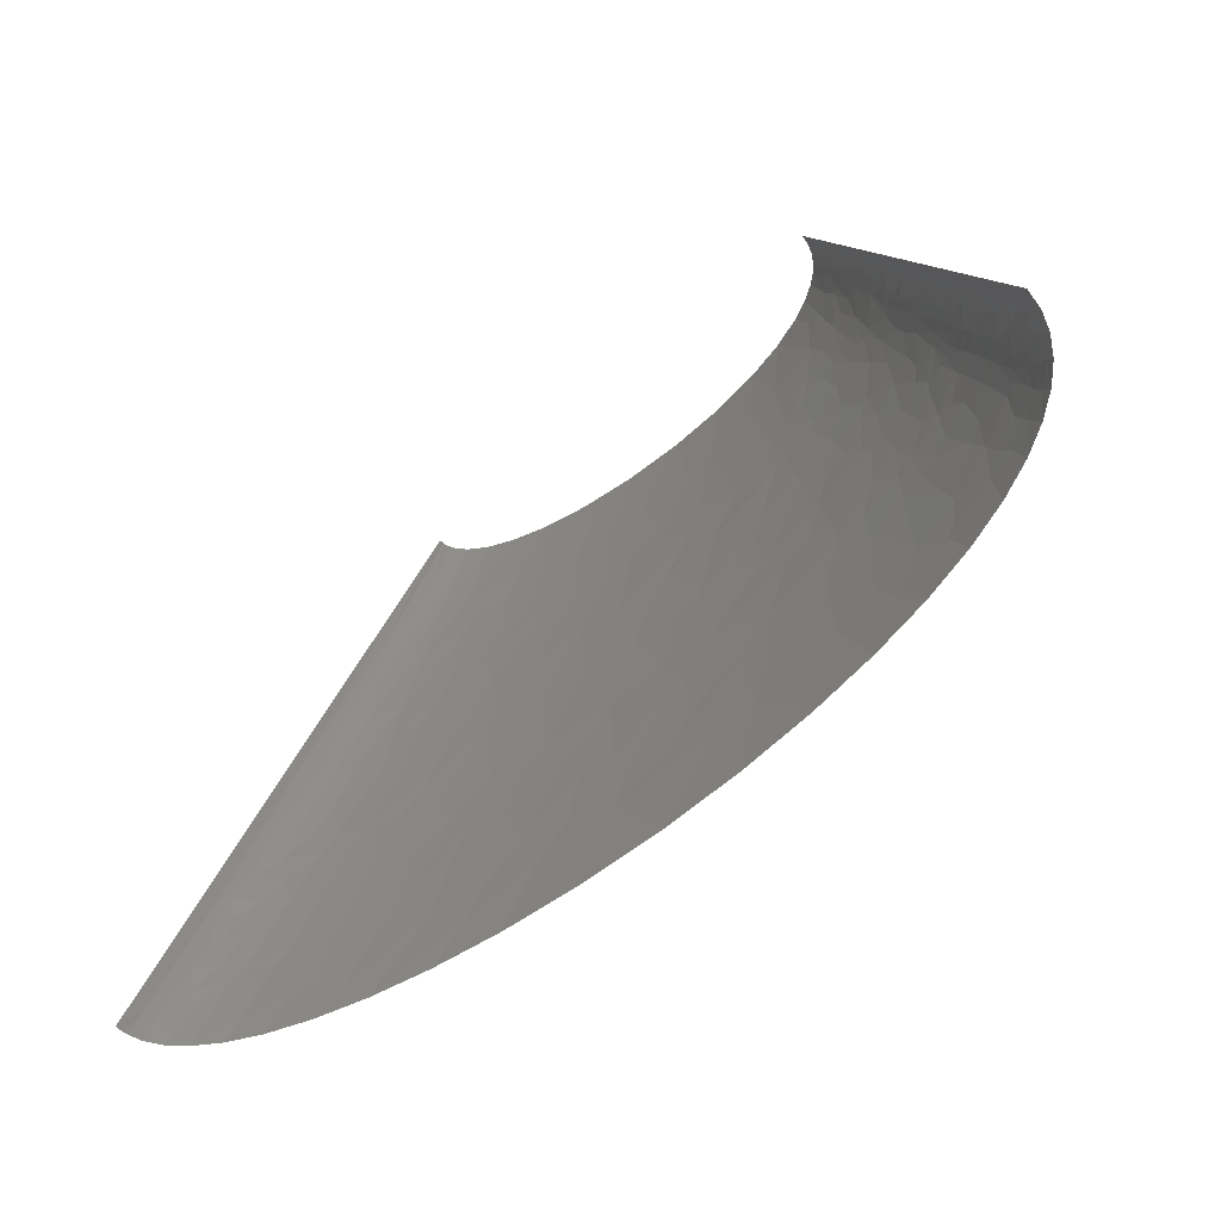
<metadata>
{"format":"stl","ext":"stl","renderer":"f3d","projection":"perspective","resolution":1024,"background":"white","views":[{"elev":-67.0,"azim":-138.6,"up":"+Y"}]}
</metadata>
<code>
# stl→obj: 460 verts, 869 faces
v -234.7 57.87 30.48
v -239.6 57.87 16.75
v -236.4 55.72 28.02
v -229.7 67.51 34.68
v -222 57.87 49.05
v -218.8 86.8 42.4
v -226.9 57.87 43.14
v -234.1 54.65 33.41
v -230.6 72.33 30.36
v -229 86.8 24.5
v -224.2 115.7 12.83
v -186.5 24.11 82.78
v -192.6 0 84.42
v -165.1 0 96.45
v -164.3 28.93 91.75
v -201.8 32.15 72.51
v -206.4 19.29 72.47
v -178.9 38.58 83.72
v -199.5 38.58 72.52
v -217 38.58 59.83
v -200.7 45.01 70.35
v -172.1 57.87 83.24
v -202.6 57.87 66.01
v -210.1 57.87 60.35
v -223.4 101.3 28.02
v -221.7 106.1 28.68
v -218.3 115.7 29.97
v -208.6 86.8 53.58
v -205.9 96.45 53.19
v -195.9 86.8 63.77
v -216.5 57.87 54.71
v -213.4 106.1 41.92
v -216.2 125.4 28.56
v -215.2 130.2 27.87
v -209.4 109.3 45.55
v -200.7 115.7 52.39
v -123.8 19.29 106.4
v -131 0 107.4
v -89.75 0 117
v -70.77 28.93 116.2
v -210.7 115.7 41.66
v -212.6 144.7 24.38
v -206.8 173.6 17.56
v -202.6 144.7 40.97
v -120.3 28.93 105.8
v -208 125.4 41.44
v -195.3 135 51.63
v -205.8 122.2 45.16
v -131.6 43.4 100.5
v -135.1 57.87 97.15
v -97 57.87 107
v -190.9 106.1 62.71
v -177.4 86.8 75.07
v -173.9 115.7 71.04
v -112.5 38.58 106.3
v -188.3 115.7 62.17
v -206 159.1 29.5
v -203.9 157.5 33.92
v -198.4 154.3 42.41
v -204.1 164 30.37
v -185.8 125.4 61.66
v -180.6 144.7 60.61
v -201.2 167.2 33.69
v -194.6 173.6 39.98
v -202.5 175.7 27.12
v -194.4 192.9 32.55
v -203.2 180 22.84
v -202 173.6 29.23
v -190.5 149.5 51.83
v -184.8 173.6 50.03
v -178.8 173.6 54.9
v -167.2 130.2 71.73
v -150.6 115.7 82.01
v -152.7 135 77.67
v -137.1 115.7 87.06
v -121 144.7 87.6
v -153.6 144.7 75.52
v -154.4 154.3 73.34
v -172.5 173.6 59.37
v -155.7 173.6 69.01
v -139.7 159.1 78.72
v -136.5 173.6 77.46
v -113.4 173.6 85.31
v -106.8 144.7 91.67
v -88.19 173.6 91.85
v -95.41 202.5 85.77
v -106.7 202.5 82.69
v -69.89 144.7 99.8
v -105.3 135 93.51
v -70.2 115.7 103.9
v -49.03 115.7 107.3
v -129.5 200.9 75.41
v -111 231.5 76.8
v -134.1 231.5 68.17
v -150.1 199.3 66.8
v -157.1 265.2 48.12
v -165.6 270 39.38
v -160.8 250.8 49.04
v -146.7 260.4 56.19
v -154.8 289.3 43.65
v -46.67 154.3 102.2
v -26.32 115.7 110.1
v 20.07 144.7 109.9
v 0.106 173.6 104.6
v -166 302.2 26.75
v -175.4 289.3 13.61
v -167.2 289.3 30.6
v -159.5 289.3 39.39
v -152.5 327.9 34.26
v -163.6 289.3 35.05
v -165.2 308.6 24.83
v -162.6 321.5 22.94
v -157 347.2 19.27
v -45.48 173.6 99.62
v -140.7 289.3 53.53
v -137.4 260.4 61.24
v -123.8 289.3 62.12
v -136.2 318.3 49.96
v -131.9 318.3 52.47
v -127.6 318.3 54.78
v -42.87 192.9 97.27
v -89.1 212.2 85.87
v -29.03 186.5 99.95
v 12.08 202.5 101.4
v 3.059 212.2 99.41
v -109.8 260.4 72.46
v -136.4 250.8 63.54
v -99.67 250.8 77.17
v -92.08 231.5 82.22
v -76.67 231.5 85.83
v -40.03 205.7 95.85
v -34.55 231.5 92.97
v -52.92 231.5 90.29
v -14.08 231.5 95.28
v -103.1 260.4 74.62
v 208.9 72.33 113.9
v 244.1 86.8 106.7
v 195.3 115.7 108.5
v 170.8 57.87 119.9
v 231.8 57.87 113.4
v -149 372.9 20.55
v -144 405.1 9.004
v -142.1 366.5 32.72
v -144.9 385.8 21.1
v -142.7 392.2 21.83
v -135.3 405.1 26.96
v -138.1 405.1 23.19
v -141.4 411.5 12.2
v -87.5 289.3 74.56
v 389.7 19.29 86.44
v 424.4 28.93 70.86
v 404.6 38.58 76.35
v 362.4 57.87 86.15
v 371.4 0 96.31
v 411.6 0 83.64
v 320.4 57.87 97.38
v -88.29 327.9 68.35
v -82.22 347.2 67.05
v -97.57 347.2 62.31
v -58.07 347.2 72.73
v -120 417.9 37.64
v -124.7 405.1 37.31
v -106.2 405.1 48.54
v -103.3 424.4 46.26
v -128.7 424.4 27.86
v -128.6 405.1 34.02
v 345.8 72.33 87.81
v 367.4 86.8 77.74
v 333.2 115.7 81.91
v 314 115.7 87.21
v 293.2 115.7 92.23
v -28.97 303.8 83.54
v -21.84 347.2 78.33
v -37.98 347.2 76.2
v -117.6 424.4 37.77
v -17.61 303.8 84.85
v 6.771 260.4 92.97
v 45.82 289.3 90.52
v 9.982 318.3 85.13
v -92.29 381 58.53
v -109.8 385.8 50.54
v -107.2 347.2 58.71
v -83.37 405.1 57.55
v -72.12 376.1 65.29
v -114.6 437.2 36.82
v -97.12 462.9 41.8
v -108.5 462.9 34.92
v -115.6 462.9 29.1
v 278.6 130.2 92.64
v 254.5 115.7 99.96
v 299.9 144.7 84.84
v 264 173.6 87.46
v 457.1 18.93 57.59
v 444.2 0 70.4
v 469.5 0 57.1
v 488.2 0 44.14
v 472 27.86 44
v 237.6 159.1 95.17
v 208.1 144.7 102.1
v 219.1 173.6 95.67
v 450.9 28.4 57.8
v 463.9 41.79 43.9
v 444.7 38.22 57.93
v 432.1 57.87 58.13
v -192.8 231.5 6.073
v -128.7 462.9 0
v -257.3 0 0
v 449.4 61.08 46.26
v 422 71.44 59.02
v 390.4 77.16 71.7
v 400.6 57.87 72.79
v 438.2 79.3 46.45
v 417 78.23 59.44
v 478.7 33.22 35.42
v 489.3 25.72 28.42
v 483.2 38.58 26.79
v 501.1 0 31.76
v 463.7 49.29 40.58
v 409.7 90.73 59.11
v 395.4 115.7 58.39
v 370.1 115.7 69.44
v 416.1 115.7 46.65
v 496.9 22.5 19.59
v 487.3 38.58 20.73
v 509.3 0 20.07
v 502.4 19.29 10.62
v 444.3 87.87 37.89
v 434.4 115.7 32.13
v 448.2 96.45 29.33
v 461.7 79.3 24.67
v 462.2 64.3 34.03
v 375 149.5 57.85
v 391.1 154.3 47.7
v 378.6 173.6 48.09
v 357.1 173.6 58.92
v 355.3 144.7 67.57
v 278.8 245.9 69.01
v 292.5 231.5 68.14
v 294.8 260.4 60.48
v 249.2 289.3 67.86
v 259.4 231.5 77.18
v 378.5 197.7 38.85
v 360.9 231.5 37.11
v 366 192.9 48.51
v 395.7 173.6 36.66
v 387.6 202.5 28.97
v 400.1 183.2 27.54
v 413.8 154.3 30.61
v 417.2 167.2 16.72
v 401.7 192.9 18.47
v 312.5 265.2 52.21
v 294.7 289.3 53.01
v 340.8 231.5 49.07
v 327.2 270 43.55
v 325.4 231.5 56.22
v 276.8 318.3 52.37
v 274.6 347.2 45.35
v 254.3 347.2 53.29
v 253 318.3 60.5
v 297.1 318.3 43.52
v 356.9 255.6 29.01
v 341.9 260.4 38.27
v 372.4 231.5 27.56
v 354.8 260.4 28.38
v 359.7 257.2 25.41
v 368.4 250.8 19.32
v 363.8 260.4 18.17
v 349.4 270 28.22
v 338.5 289.3 27.88
v 349.5 289.3 14.93
v 322.3 313.4 29.72
v 295.6 347.2 34.35
v 312 308.6 38.65
v 313.4 347.2 19.64
v 301.7 353.6 27.33
v 329.1 318.3 20.61
v -239.1 9.645 46.16
v -243 0 44.8
v -230.8 0 58.46
v -247.8 9.645 32.1
v -244.5 19.29 33.11
v -234.6 19.29 48.11
v -232.4 38.58 43.53
v -225.5 38.58 51.73
v 162.3 79.57 117.2
v 166.6 115.7 111.3
v 137.6 115.7 113.4
v 115.1 86.8 118.7
v -71.64 260.4 82.65
v -140.1 381 30.05
v -132.9 376.1 38.31
v -110.6 318.3 62.45
v -120.9 327.9 56.26
v -91.38 318.3 68.96
v -138.8 384.2 30.32
v -132.2 405.1 30.57
v -70.43 303.8 76.51
v -58.89 296.6 79.91
v -61.9 311 77.23
v -224.9 12.86 60.12
v -214.3 0 71.69
v -222 19.29 60.9
v -220.3 25.72 60.55
v -33.6 260.4 89.03
v -32.02 274.9 87.21
v 385.1 231.5 7.275
v 514.7 0 0
v 257.3 462.9 0
v 470.2 77.16 10.43
v 447.9 115.7 12.72
v 319.9 347.2 9.085
v 299.1 385.8 7.144
v 257 462.9 3.829
v -102.2 115.7 97.22
v -122.1 115.7 91.87
v -177.8 231.5 39.08
v -185.4 231.5 28.72
v -189.1 192.9 39.55
v -190 173.6 45.07
v -182.7 192.9 46.31
v -168.2 231.5 48.21
v -20.61 57.87 118.8
v 28.34 115.7 114.3
v -2.109 115.7 112.4
v -41.26 0 124.6
v 14.13 0 129.7
v -175.3 192.9 52.63
v 50.44 57.87 123.2
v 75.33 0 131.8
v 55.15 115.7 115.2
v -171 270 33.2
v 90.48 57.87 123.5
v 140.4 0 130.5
v -175.3 270 26.8
v 206.6 0 125.7
v 270.7 0 117.6
v -132.4 424.4 23.1
v -125.4 462.9 15.76
v -135.4 424.4 18.05
v -121.2 462.9 22.72
v 161.6 173.6 102.7
v 179.6 231.5 91.49
v 130.6 231.5 96.37
v 232.8 231.5 82.96
v 212.8 231.5 86.61
v -40.61 405.1 67.57
v -25.43 462.9 61.66
v -57.21 462.9 55.84
v 136.8 289.3 86.92
v 139.7 347.2 77.44
v 119.2 347.2 79.48
v -13.45 405.1 71.17
v 13.17 462.9 65.17
v 2.271 347.2 80.59
v 174.7 289.3 82.52
v 167.8 347.2 73.7
v 30.58 405.1 73.92
v 57.18 462.9 65.7
v 24.08 347.2 81.81
v 51.59 347.2 82.36
v 447.9 102.9 25.21
v 445.9 115.7 17.09
v 208.3 289.3 77.02
v 201.1 347.2 67.7
v 55.38 405.1 74.08
v 65.38 347.2 82.25
v 90.25 347.2 81.43
v 99.05 405.1 72.19
v 103.6 462.9 62.82
v 134.1 405.1 68.7
v 159 405.1 65.06
v 193.9 405.1 58.03
v 183.3 462.9 48.81
v 148.2 462.9 56.62
v 222.7 347.2 62.69
v 218 405.1 51.53
v 236.6 347.2 58.93
v 211.4 462.9 39.71
v 254.4 405.1 37.42
v 232 462.9 30.17
v 305.5 360.1 20.27
v 317.6 347.2 13.83
v 271.5 405.1 27.22
v 245.6 462.9 20.85
v 273.5 424.4 14.69
v 252.8 462.9 13.03
v 255.8 462.9 7.646
v -251.9 12.86 17.8
v -256 0 15.9
v -251.2 0 30.64
v -249.9 19.29 18.72
v -239.6 51.44 22.95
v -237.9 38.58 35.02
v -164.8 77.16 82.93
v -195.3 212.2 19.53
v -59.82 57.87 113.9
v -193.7 218.6 18.92
v -190.4 231.5 17.73
v -163 180 63.77
v -185.2 250.8 17.17
v -158.1 183.2 65.83
v -155.6 212.2 61.27
v -153.5 231.5 58.37
v 103 115.7 114.9
v 74.45 115.7 115.3
v 32.06 144.7 110.4
v 64.14 173.6 107.1
v -147 347.2 33.79
v -131.9 347.2 46.19
v 297.8 28.93 107.7
v 324.1 0 107.8
v 99.8 144.7 110.8
v -126.8 327.9 53.27
v -116.7 347.2 54.58
v 15.17 231.5 97.52
v 277.8 57.87 106.2
v 23.14 202.5 102
v 71.14 231.5 98.8
v 38.07 231.5 98.49
v 223.3 115.7 104.9
v 113.3 173.6 106.1
v 95.55 231.5 98.26
v -133.2 443.6 9.04
v -127.9 462.9 8.187
v -122 376.1 45.95
v 16.92 260.4 93.58
v 350.9 115.7 76.38
v -91.59 434 49.72
v -82.02 462.9 48.42
v 22.95 318.3 85.81
v 117.5 260.4 92.87
v 304.5 173.6 77.48
v 91.77 289.3 89.91
v 69.31 318.3 86.36
v 513.3 0 10.06
v 514.3 0 5.034
v 332.6 173.6 68.6
v 474.6 60.01 21.75
v 468.2 70.73 22.23
v 310 202.5 69.26
v 313 231.5 61.16
v 460.5 86.8 20.05
v 447 115.7 14.91
v 416 135 38.53
v 432.1 135 21.97
v 377.6 231.5 21.69
v 393.7 205.7 19.6
v 320 289.3 40.89
v 142.4 434 62.69
v 255.9 376.1 45.22
v 330.1 318.3 19.39
v 331 318.3 18.16
v 299.7 356.8 27.43
v 301.5 366.5 20.56
v 282.8 398.6 20.84
v 327.2 327.9 15.87
v 318.9 347.2 11.46
v 301.3 376.1 13.78
v 273.5 414.7 20.91
v 292 392.2 14.13
f 1 2 3
f 4 5 6
f 4 7 5
f 4 1 8
f 4 8 7
f 9 4 6
f 9 2 1
f 9 1 4
f 10 2 9
f 10 11 2
f 10 9 6
f 12 13 14
f 12 14 15
f 12 16 17
f 12 18 16
f 12 17 13
f 12 15 18
f 19 16 18
f 19 20 16
f 21 20 19
f 21 19 18
f 21 18 22
f 21 23 24
f 21 22 23
f 21 24 20
f 25 10 6
f 25 11 10
f 26 11 25
f 26 27 11
f 28 6 5
f 28 29 6
f 28 24 30
f 28 30 29
f 28 5 31
f 28 31 24
f 32 26 25
f 32 6 29
f 32 25 6
f 32 27 26
f 33 11 27
f 34 11 33
f 35 32 29
f 35 29 36
f 37 14 38
f 37 15 14
f 37 38 39
f 37 39 40
f 41 27 32
f 41 32 35
f 42 43 11
f 42 11 34
f 42 34 44
f 45 15 37
f 45 37 40
f 46 33 27
f 46 34 33
f 46 47 44
f 46 44 34
f 46 27 41
f 48 47 46
f 48 35 36
f 48 36 47
f 48 41 35
f 48 46 41
f 49 50 15
f 49 15 45
f 49 51 50
f 52 30 53
f 52 53 54
f 52 36 29
f 52 29 30
f 55 40 51
f 55 45 40
f 55 49 45
f 55 51 49
f 56 52 54
f 56 36 52
f 57 43 42
f 58 44 59
f 58 42 44
f 58 57 42
f 60 43 57
f 60 57 58
f 61 47 36
f 61 36 56
f 61 62 47
f 61 56 54
f 63 58 59
f 63 60 58
f 63 59 64
f 65 66 67
f 65 43 60
f 65 67 43
f 68 64 66
f 68 63 64
f 68 66 65
f 68 60 63
f 68 65 60
f 69 59 44
f 69 44 47
f 69 70 59
f 69 47 62
f 69 62 71
f 69 71 70
f 72 54 73
f 72 61 54
f 72 62 61
f 74 73 75
f 74 72 73
f 74 75 76
f 77 62 72
f 77 72 74
f 77 74 76
f 78 62 77
f 78 79 62
f 78 80 79
f 81 78 77
f 81 80 78
f 81 82 80
f 81 77 76
f 83 84 85
f 83 81 76
f 83 82 81
f 83 76 84
f 83 86 87
f 83 85 86
f 88 85 84
f 88 89 90
f 88 84 89
f 88 90 91
f 92 93 94
f 92 87 93
f 92 83 87
f 92 82 83
f 92 94 95
f 92 95 82
f 96 97 98
f 96 98 99
f 96 100 97
f 101 85 88
f 101 88 91
f 101 102 103
f 101 103 104
f 101 91 102
f 105 106 107
f 105 108 109
f 105 107 110
f 105 110 108
f 111 106 105
f 111 105 109
f 112 106 111
f 112 111 109
f 112 109 113
f 112 113 106
f 114 85 101
f 114 101 104
f 115 116 117
f 115 100 96
f 115 99 116
f 115 96 99
f 115 118 100
f 115 119 118
f 115 117 120
f 115 120 119
f 121 122 86
f 121 85 114
f 121 86 85
f 123 114 104
f 123 104 124
f 123 124 125
f 123 121 114
f 126 127 94
f 126 94 93
f 126 116 127
f 126 117 116
f 128 126 93
f 128 129 130
f 128 93 129
f 131 132 133
f 131 133 122
f 131 122 121
f 131 123 125
f 131 121 123
f 131 134 132
f 131 125 134
f 135 126 128
f 136 137 138
f 136 139 140
f 136 140 137
f 141 142 113
f 141 113 143
f 144 142 141
f 145 146 147
f 145 142 144
f 145 148 142
f 145 147 148
f 149 117 126
f 149 126 135
f 150 151 152
f 150 152 153
f 150 154 155
f 150 156 154
f 150 155 151
f 150 153 156
f 157 158 159
f 157 160 158
f 161 162 163
f 161 163 164
f 161 165 166
f 161 166 162
f 167 168 169
f 167 153 168
f 167 170 171
f 167 171 156
f 167 169 170
f 167 156 153
f 172 173 174
f 175 161 164
f 175 165 161
f 176 177 178
f 176 179 173
f 176 173 172
f 176 178 179
f 180 181 182
f 180 183 181
f 180 184 183
f 180 182 159
f 180 159 184
f 185 164 186
f 185 187 188
f 185 186 187
f 185 188 165
f 185 175 164
f 185 165 175
f 189 190 171
f 189 171 170
f 189 170 191
f 189 191 192
f 193 151 194
f 193 194 195
f 193 195 196
f 193 196 197
f 198 199 190
f 198 189 192
f 198 200 199
f 198 190 189
f 198 192 200
f 201 193 197
f 201 197 202
f 201 151 193
f 203 151 201
f 203 204 151
f 205 206 207
f 203 201 202
f 203 202 208
f 203 208 204
f 209 210 211
f 209 204 208
f 209 208 212
f 209 211 204
f 213 210 209
f 213 209 212
f 214 215 216
f 214 196 217
f 214 202 197
f 214 197 196
f 214 216 218
f 214 217 215
f 214 218 202
f 219 220 221
f 219 210 213
f 219 212 222
f 219 213 212
f 219 221 210
f 219 222 220
f 223 224 215
f 223 217 225
f 223 226 224
f 223 225 226
f 223 215 217
f 227 228 222
f 227 229 228
f 227 222 212
f 227 230 229
f 227 212 231
f 227 231 230
f 232 220 233
f 232 234 235
f 232 233 234
f 232 236 220
f 232 235 236
f 237 238 239
f 237 240 241
f 237 239 240
f 237 241 238
f 242 243 244
f 242 234 245
f 242 246 243
f 242 244 234
f 247 245 248
f 247 248 249
f 247 250 246
f 247 242 245
f 247 246 242
f 247 249 250
f 251 252 239
f 251 253 254
f 251 239 255
f 251 254 252
f 251 255 253
f 256 257 258
f 256 259 252
f 256 252 260
f 256 258 259
f 256 260 257
f 261 262 243
f 261 243 263
f 264 262 261
f 265 263 266
f 265 266 267
f 265 261 263
f 265 264 261
f 268 269 262
f 268 270 269
f 268 262 264
f 268 267 270
f 268 265 267
f 268 264 265
f 271 272 273
f 271 274 275
f 271 273 269
f 271 276 274
f 271 269 276
f 271 275 272
f 277 278 279
f 277 280 278
f 277 281 280
f 282 283 281
f 282 284 283
f 282 281 277
f 285 138 286
f 285 286 287
f 285 287 288
f 285 288 139
f 285 136 138
f 285 139 136
f 289 128 130
f 289 130 133
f 289 135 128
f 289 149 135
f 290 141 143
f 290 144 141
f 290 143 291
f 292 182 293
f 292 117 149
f 292 120 117
f 292 159 182
f 292 157 159
f 292 149 294
f 292 293 120
f 292 294 157
f 295 145 144
f 295 296 146
f 295 144 290
f 295 166 296
f 295 290 291
f 295 146 145
f 295 291 166
f 297 294 149
f 298 149 289
f 298 297 149
f 299 172 174
f 299 294 297
f 299 174 160
f 299 160 157
f 299 157 294
f 299 298 172
f 299 297 298
f 300 279 301
f 300 301 17
f 300 282 277
f 300 277 279
f 302 282 300
f 302 300 17
f 303 282 302
f 303 302 17
f 303 17 16
f 303 16 20
f 303 20 284
f 303 284 282
f 304 133 132
f 304 134 177
f 304 132 134
f 304 289 133
f 305 289 304
f 305 177 176
f 305 304 177
f 305 172 298
f 305 298 289
f 305 176 172
f 306 307 308
f 306 309 307
f 306 310 309
f 311 306 308
f 312 311 308
f 312 308 313
f 5 283 284
f 5 7 283
f 31 284 20
f 31 5 284
f 24 31 20
f 50 314 315
f 51 314 50
f 51 90 314
f 66 316 317
f 318 316 66
f 318 64 319
f 318 66 64
f 320 321 316
f 320 319 70
f 320 316 318
f 320 318 319
f 322 323 324
f 322 325 326
f 322 324 102
f 327 320 70
f 327 71 79
f 327 70 71
f 327 321 320
f 328 326 329
f 328 323 322
f 328 322 326
f 328 330 323
f 331 317 316
f 332 328 329
f 332 329 333
f 97 331 316
f 107 334 331
f 110 331 97
f 110 107 331
f 108 110 97
f 100 108 97
f 139 332 333
f 139 333 335
f 140 335 336
f 140 139 335
f 337 338 339
f 337 340 338
f 337 147 146
f 337 339 147
f 165 188 340
f 165 340 337
f 165 146 296
f 165 337 146
f 165 296 166
f 341 342 343
f 200 344 345
f 200 345 342
f 200 342 341
f 346 347 348
f 346 348 183
f 349 350 351
f 352 174 173
f 352 353 347
f 352 173 354
f 352 346 174
f 352 347 346
f 224 216 215
f 355 350 349
f 355 342 345
f 355 356 350
f 355 349 342
f 357 352 354
f 357 358 353
f 357 353 352
f 357 354 359
f 357 359 360
f 361 228 229
f 361 362 228
f 363 345 344
f 363 364 356
f 363 344 241
f 363 355 345
f 363 356 355
f 365 357 360
f 365 358 357
f 365 360 366
f 365 366 367
f 240 364 363
f 240 363 241
f 368 369 358
f 368 365 367
f 368 358 365
f 368 367 351
f 368 351 350
f 370 369 368
f 370 368 350
f 370 350 356
f 371 356 364
f 371 370 356
f 372 371 364
f 372 373 374
f 372 364 375
f 376 375 377
f 376 378 373
f 376 372 375
f 376 373 372
f 376 377 258
f 379 378 376
f 379 380 378
f 381 274 382
f 383 384 380
f 383 379 272
f 383 380 379
f 385 386 384
f 385 312 313
f 385 387 386
f 385 313 387
f 388 207 389
f 388 389 390
f 391 207 388
f 392 391 393
f 2 207 391
f 2 391 392
f 17 301 13
f 11 207 2
f 11 205 207
f 22 15 50
f 22 18 15
f 30 24 23
f 53 73 54
f 53 30 23
f 53 23 22
f 394 73 53
f 394 53 22
f 394 22 50
f 394 75 73
f 394 50 315
f 394 315 75
f 43 205 11
f 40 39 325
f 40 325 322
f 59 319 64
f 59 70 319
f 62 79 71
f 395 205 43
f 395 67 66
f 395 43 67
f 395 66 317
f 396 322 102
f 396 51 40
f 396 40 322
f 396 90 51
f 396 91 90
f 396 102 91
f 397 398 205
f 397 205 395
f 397 395 317
f 397 317 398
f 399 327 79
f 80 399 79
f 400 331 334
f 400 205 398
f 400 317 331
f 400 398 317
f 401 399 80
f 401 327 399
f 401 80 82
f 76 75 315
f 89 76 315
f 89 315 314
f 89 314 90
f 84 76 89
f 95 327 401
f 95 401 82
f 402 321 327
f 402 95 94
f 402 403 321
f 402 94 403
f 402 327 95
f 106 400 334
f 106 205 400
f 106 334 107
f 98 316 321
f 98 321 403
f 98 97 316
f 99 98 403
f 127 99 403
f 127 403 94
f 116 99 127
f 122 93 87
f 122 133 130
f 122 130 129
f 122 87 86
f 122 129 93
f 288 328 332
f 288 287 404
f 288 330 328
f 288 332 139
f 288 404 405
f 288 405 330
f 103 324 323
f 103 102 324
f 406 103 323
f 406 323 330
f 406 330 405
f 109 108 100
f 104 406 407
f 104 103 406
f 408 109 409
f 408 113 109
f 118 109 100
f 118 409 109
f 410 336 411
f 410 411 154
f 410 140 336
f 410 154 156
f 412 404 287
f 412 287 286
f 412 406 405
f 412 407 406
f 412 405 404
f 412 286 341
f 142 206 205
f 142 106 113
f 142 205 106
f 413 414 409
f 413 409 118
f 413 118 119
f 413 119 120
f 143 113 408
f 143 408 409
f 125 415 134
f 416 140 410
f 416 410 156
f 293 182 414
f 293 414 413
f 293 413 120
f 417 104 407
f 417 407 418
f 417 124 104
f 417 415 125
f 417 125 124
f 417 419 415
f 417 418 419
f 148 147 339
f 137 190 420
f 137 171 190
f 137 420 138
f 137 156 171
f 137 140 416
f 137 416 156
f 291 143 409
f 291 162 166
f 421 341 343
f 421 343 422
f 421 422 418
f 421 418 407
f 421 407 412
f 421 412 341
f 423 206 142
f 423 339 338
f 423 424 206
f 423 338 424
f 423 148 339
f 423 142 148
f 425 409 414
f 425 291 409
f 425 162 291
f 177 134 415
f 181 162 425
f 181 414 182
f 181 425 414
f 426 178 177
f 426 177 415
f 426 415 419
f 426 419 418
f 426 418 178
f 199 286 138
f 199 420 190
f 199 138 420
f 199 341 286
f 199 200 341
f 151 155 194
f 163 181 183
f 163 162 181
f 211 152 151
f 211 153 152
f 211 151 204
f 184 159 158
f 184 158 160
f 184 160 174
f 184 346 183
f 184 174 346
f 164 163 183
f 168 427 169
f 168 221 427
f 210 153 211
f 210 168 153
f 210 221 168
f 179 354 173
f 179 359 354
f 428 186 164
f 428 164 183
f 428 429 186
f 428 348 429
f 428 183 348
f 430 359 179
f 430 179 178
f 430 360 359
f 191 170 169
f 431 422 343
f 431 418 422
f 431 343 342
f 431 342 349
f 192 344 200
f 192 191 432
f 192 241 344
f 192 432 241
f 433 431 349
f 433 418 431
f 433 178 418
f 218 216 231
f 218 231 208
f 218 208 202
f 434 349 351
f 434 430 178
f 434 360 430
f 434 433 349
f 434 178 433
f 434 366 360
f 434 367 366
f 434 351 367
f 212 208 231
f 236 221 220
f 236 169 427
f 236 432 191
f 236 427 221
f 236 191 169
f 226 225 435
f 226 309 224
f 226 435 436
f 226 436 307
f 226 307 309
f 437 432 236
f 437 236 235
f 438 216 224
f 438 231 216
f 438 224 309
f 439 231 438
f 439 438 309
f 230 231 439
f 440 235 255
f 440 432 437
f 440 255 441
f 440 238 241
f 440 441 238
f 440 241 432
f 440 437 235
f 442 361 229
f 442 310 443
f 442 229 230
f 442 362 361
f 442 439 309
f 442 230 439
f 442 309 310
f 442 443 362
f 233 248 245
f 233 220 222
f 444 222 228
f 444 233 222
f 444 248 233
f 234 233 245
f 244 255 235
f 244 235 234
f 244 253 255
f 244 243 253
f 445 444 228
f 445 443 310
f 445 248 444
f 445 228 362
f 445 362 443
f 239 441 255
f 239 238 441
f 239 252 240
f 249 310 306
f 249 248 445
f 249 445 310
f 246 263 243
f 246 446 263
f 259 377 375
f 259 364 240
f 259 375 364
f 259 240 252
f 259 258 377
f 250 249 306
f 447 446 246
f 447 246 250
f 447 250 306
f 447 306 446
f 262 254 253
f 262 253 243
f 448 254 262
f 448 262 269
f 448 252 254
f 449 370 371
f 449 374 369
f 449 369 370
f 449 371 372
f 449 372 374
f 260 272 257
f 260 252 448
f 273 272 260
f 273 448 269
f 273 260 448
f 266 446 306
f 266 263 446
f 267 266 306
f 450 257 272
f 450 376 258
f 450 258 257
f 450 379 376
f 450 272 379
f 270 306 311
f 270 267 306
f 276 269 270
f 451 276 270
f 452 451 270
f 275 274 381
f 453 275 381
f 453 272 275
f 453 381 454
f 453 383 272
f 453 455 383
f 453 454 455
f 456 382 274
f 456 270 311
f 456 457 382
f 456 276 451
f 456 311 457
f 456 452 270
f 456 274 276
f 456 451 452
f 458 311 312
f 458 382 457
f 458 457 311
f 458 381 382
f 458 454 381
f 459 385 384
f 459 384 383
f 459 383 455
f 459 455 385
f 460 454 458
f 460 458 312
f 460 312 385
f 460 455 454
f 460 385 455
f 280 391 388
f 280 390 278
f 280 388 390
f 281 283 393
f 281 393 391
f 281 391 280
f 3 2 392
f 8 392 393
f 8 3 392
f 8 393 283
f 8 283 7
f 1 3 8

</code>
